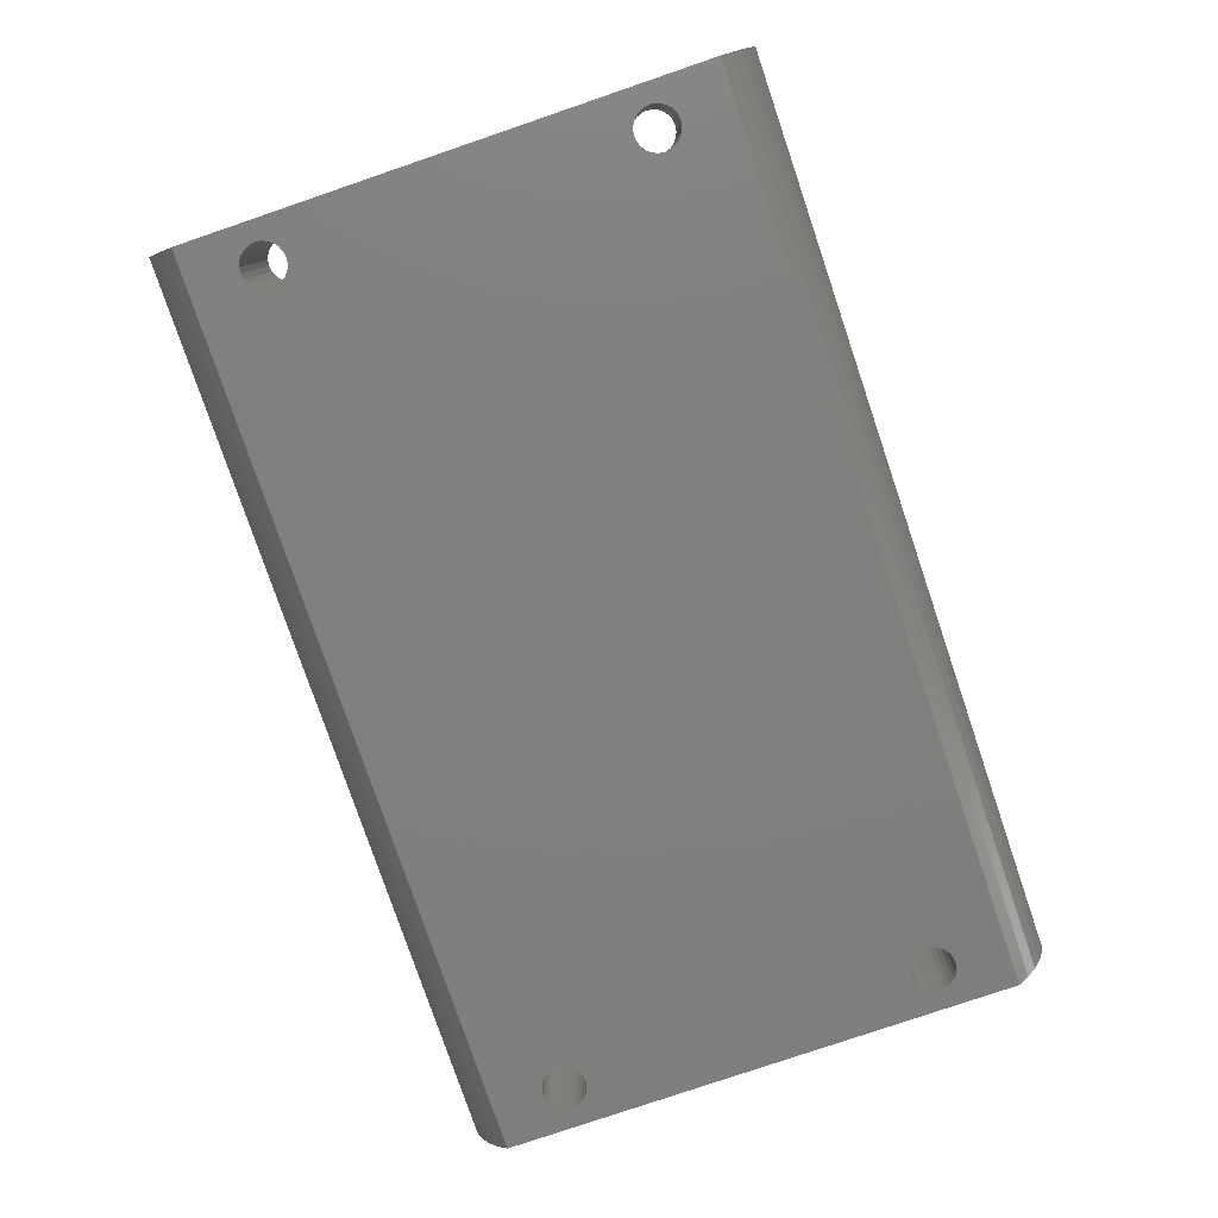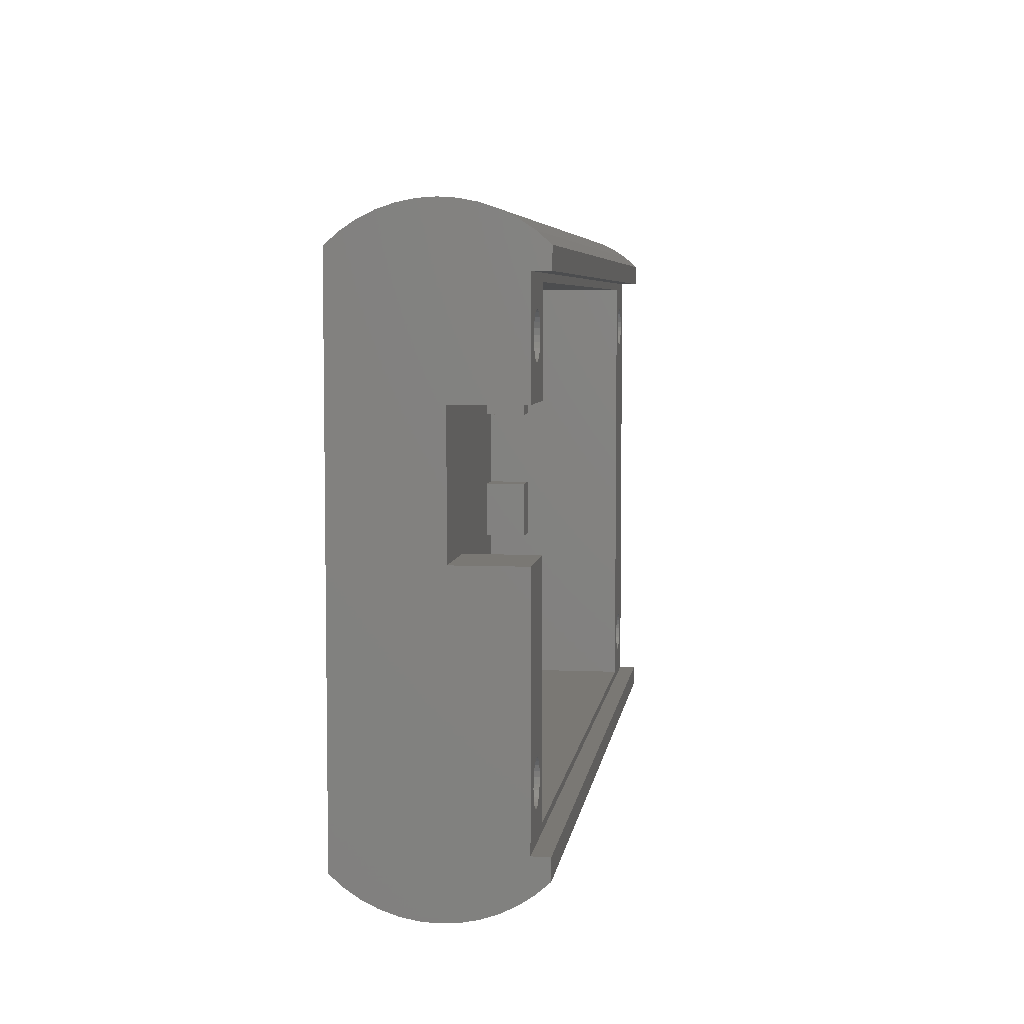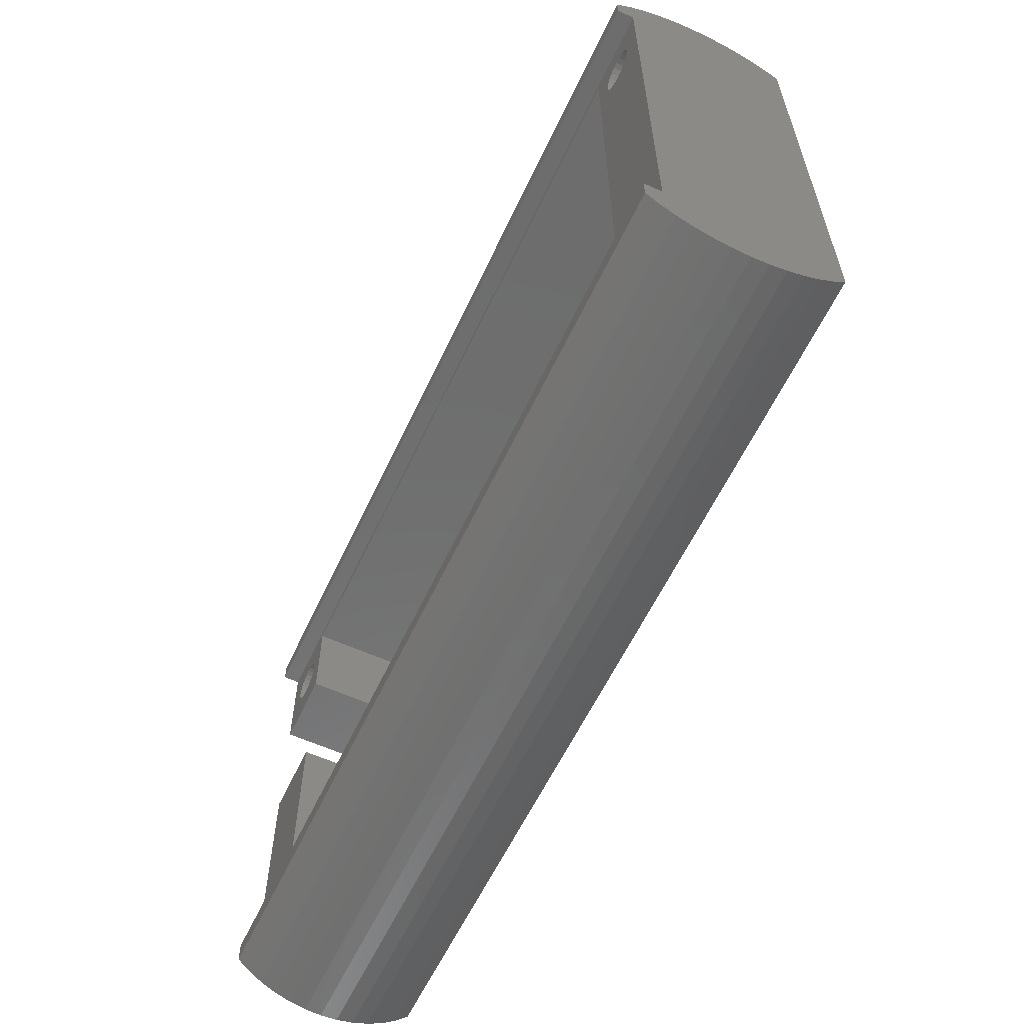
<metadata>
{"format":"stl","ext":"stl","renderer":"f3d","projection":"perspective","resolution":1024,"background":"white","views":[{"elev":-79.1,"azim":108.8,"up":"+Z"},{"elev":5.6,"azim":-82.4,"up":"+Y"},{"elev":-59.6,"azim":65.0,"up":"+Y"}]}
</metadata>
<code>
# stl→obj: 324 verts, 660 faces
v -402.6 538.5 12.34
v -402.9 538.1 -4
v -402.9 538.1 12.34
v -402.6 538.5 -4
v -408.4 546.6 14
v -320.5 547.7 12.75
v -408.4 547.7 12.75
v -320.5 546.6 14
v -402.3 539.6 12.34
v -402.4 539 -4
v -402.4 539 12.34
v -402.3 539.6 -4
v -320.5 495.5 -2.748
v -408.4 496.6 -4
v -320.5 496.6 -4
v -408.4 495.5 -2.748
v -320.5 494.6 -1.364
v -408.4 494.6 -1.364
v -402.9 541.1 12.34
v -402.6 540.6 -4
v -402.6 540.6 12.34
v -402.9 541.1 -4
v -320.5 496.6 14
v -408.4 495.5 12.75
v -320.5 495.5 12.75
v -408.4 496.6 14
v -406.4 539 -4
v -406.2 538.5 12.34
v -406.2 538.5 -4
v -406.4 539 12.34
v -320.5 493 3.339
v -408.4 493.3 1.706
v -320.5 493.3 1.706
v -408.4 493 3.339
v -380.7 499.3 2
v -383.7 502.6 2
v -383.7 499.3 2
v -380.7 502.6 2
v -328.2 529.6 2
v -331.5 535.6 2
v -331.5 529.6 2
v -328.2 535.6 2
v -408.4 493.8 0.1292
v -320.5 493.8 0.1292
v -408.4 494.6 11.36
v -320.5 494.6 11.36
v -320.5 493.3 8.294
v -408.4 493 6.661
v -320.5 493 6.661
v -408.4 493.3 8.294
v -408.4 492.9 5
v -320.5 492.9 5
v -405.4 505.4 12.34
v -405.9 505.1 -4
v -405.4 505.4 -4
v -405.9 505.1 12.34
v -325.5 541.4 12.34
v -326 541.1 -4
v -325.5 541.4 -4
v -326 541.1 12.34
v -408.4 550.3 5
v -320.5 550.2 3.339
v -408.4 550.2 3.339
v -320.5 550.3 5
v -325.5 537.8 12.34
v -325 537.6 -4
v -325.5 537.8 -4
v -325 537.6 12.34
v -326.3 504.7 -4
v -326.5 504.1 12.34
v -326.5 504.1 -4
v -326.3 504.7 12.34
v -408.4 550.2 6.661
v -320.5 550.2 6.661
v -408.4 544.6 12.34
v -408.4 534.3 5.71
v -408.4 534.3 12.34
v -408.4 544.6 14
v -408.4 493.8 9.871
v -408.4 498.6 14
v -408.4 498.6 12.34
v -408.4 546.6 -4
v -408.4 521.7 5.71
v -408.4 521.7 12.34
v -408.4 547.7 -2.748
v -408.4 548.6 11.36
v -408.4 548.6 -1.364
v -408.4 549.3 9.871
v -408.4 549.3 0.1292
v -408.4 549.9 8.294
v -408.4 549.9 1.706
v -362.9 502.6 -2.34
v -362.9 499.3 2
v -362.9 499.3 -2.34
v -362.9 502.6 2
v -405.4 501.8 12.34
v -404.9 501.6 -4
v -405.4 501.8 -4
v -404.9 501.6 12.34
v -406.5 503.6 -4
v -406.4 503.1 12.34
v -406.4 503.1 -4
v -406.5 503.6 12.34
v -402.4 503.1 12.34
v -402.6 502.5 -4
v -402.6 502.5 12.34
v -402.4 503.1 -4
v -320.5 548.6 -1.364
v -320.5 549.3 0.1292
v -403.3 541.4 12.34
v -403.9 541.6 -4
v -403.3 541.4 -4
v -403.9 541.6 12.34
v -323 505.1 12.34
v -322.7 504.7 -4
v -322.7 504.7 12.34
v -323 505.1 -4
v -320.5 547.7 -2.748
v -322.4 539.6 12.34
v -322.5 539 -4
v -322.5 539 12.34
v -322.4 539.6 -4
v -404.4 537.5 12.34
v -403.9 537.6 -4
v -404.4 537.5 -4
v -403.9 537.6 12.34
v -322.5 503.1 12.34
v -322.7 502.5 -4
v -322.7 502.5 12.34
v -322.5 503.1 -4
v -326.6 503.6 12.34
v -326.6 503.6 -4
v -405.4 541.4 12.34
v -405.9 541.1 -4
v -405.4 541.4 -4
v -405.9 541.1 12.34
v -345.2 502.6 -2.34
v -345.2 499.3 2
v -345.2 499.3 -2.34
v -345.2 502.6 2
v -383.7 499.3 -2.34
v -400.7 525 -2.34
v -400.7 499.3 -2.34
v -397.4 525 -2.34
v -397.4 531 -2.34
v -365.9 499.3 -2.34
v -380.7 502.6 -2.34
v -380.7 499.3 -2.34
v -348.2 499.3 -2.34
v -328.2 499.3 -2.34
v -342.9 540.6 -2.34
v -336.9 540.6 -2.34
v -331.5 515.6 -2.34
v -336.9 543.8 -2.34
v -331.5 529.6 -2.34
v -328.2 515.6 -2.34
v -331.5 521.6 -2.34
v -328.2 529.6 -2.34
v -328.2 521.6 -2.34
v -331.5 535.6 -2.34
v -328.2 543.8 -2.34
v -328.2 535.6 -2.34
v -400.7 543.8 -2.34
v -400.7 531 -2.34
v -342.9 543.8 -2.34
v -383.7 502.6 -2.34
v -365.9 502.6 -2.34
v -348.2 502.6 -2.34
v -336.9 540.6 2
v -342.9 543.8 2
v -342.9 540.6 2
v -336.9 543.8 2
v -323.9 537.6 12.34
v -323.4 537.8 -4
v -323.9 537.6 -4
v -323.4 537.8 12.34
v -406.2 504.7 12.34
v -406.2 504.7 -4
v -406.5 539.6 -4
v -406.5 539.6 12.34
v -365.9 502.6 2
v -365.9 499.3 2
v -320.5 549.9 1.706
v -320.5 548.6 11.36
v -402.3 503.6 12.34
v -402.3 503.6 -4
v -325.5 501.8 12.34
v -325 501.6 -4
v -325.5 501.8 -4
v -325 501.6 12.34
v -320.5 546.6 -4
v -402.4 504.1 12.34
v -402.4 504.1 -4
v -405.4 537.8 12.34
v -404.9 537.6 -4
v -405.4 537.8 -4
v -404.9 537.6 12.34
v -320.5 498.6 14
v -348.2 502.6 2
v -320.5 549.9 8.294
v -403.3 537.8 -4
v -403.3 537.8 12.34
v -405.9 538.1 12.34
v -405.9 538.1 -4
v -324.5 501.5 -4
v -324.5 501.5 12.34
v -328.2 515.6 2
v -331.5 515.6 2
v -400.7 521.7 5.71
v -400.7 534.3 5.71
v -402.4 540.1 12.34
v -402.4 540.1 -4
v -403.9 501.6 12.34
v -403.3 501.8 -4
v -403.9 501.6 -4
v -403.3 501.8 12.34
v -348.2 499.3 2
v -322.5 504.1 -4
v -322.5 504.1 12.34
v -400.7 521.7 12.34
v -326.3 540.6 12.34
v -326.3 540.6 -4
v -406.2 502.5 12.34
v -406.2 502.5 -4
v -323.4 501.8 12.34
v -323 502.1 -4
v -323.4 501.8 -4
v -323 502.1 12.34
v -404.4 541.7 12.34
v -404.9 541.6 -4
v -404.4 541.7 -4
v -404.9 541.6 12.34
v -323.9 541.6 12.34
v -324.5 541.7 -4
v -323.9 541.6 -4
v -324.5 541.7 12.34
v -326.6 539.6 -4
v -326.5 539 12.34
v -326.5 539 -4
v -326.6 539.6 12.34
v -328.2 543.8 12.34
v -328.2 499.3 12.34
v -328.2 521.6 2
v -326.3 538.5 -4
v -326 538.1 12.34
v -326 538.1 -4
v -326.3 538.5 12.34
v -325 505.6 12.34
v -325.5 505.4 -4
v -325 505.6 -4
v -325.5 505.4 12.34
v -320.5 549.3 9.871
v -402.9 502.1 -4
v -402.9 502.1 12.34
v -326 505.1 -4
v -326 505.1 12.34
v -406.4 540.1 -4
v -406.4 540.1 12.34
v -403.9 505.6 12.34
v -404.4 505.7 -4
v -403.9 505.6 -4
v -404.4 505.7 12.34
v -323.4 541.4 12.34
v -323.4 541.4 -4
v -320.5 493.8 9.871
v -404.4 501.5 -4
v -404.4 501.5 12.34
v -326.5 503.1 12.34
v -326.5 503.1 -4
v -402.6 504.7 12.34
v -402.6 504.7 -4
v -397.4 525 2
v -397.4 531 2
v -331.5 521.6 2
v -406.2 540.6 12.34
v -406.2 540.6 -4
v -320.5 498.6 12.34
v -320.5 544.6 12.34
v -320.5 544.6 14
v -322.5 540.1 12.34
v -322.5 540.1 -4
v -400.7 531 2
v -400.7 534.3 12.34
v -400.7 543.8 12.34
v -400.7 499.3 12.34
v -400.7 525 2
v -324.5 537.5 12.34
v -324.5 537.5 -4
v -325 541.6 -4
v -325 541.6 12.34
v -326.5 540.1 -4
v -323 541.1 -4
v -322.7 540.6 -4
v -322.4 503.6 -4
v -405.9 502.1 -4
v -326 502.1 -4
v -326.3 502.5 -4
v -323.9 501.6 -4
v -324.5 505.7 -4
v -323.9 505.6 -4
v -323.4 505.4 -4
v -323 538.1 -4
v -322.7 538.5 -4
v -406.4 504.1 -4
v -404.9 505.6 -4
v -403.3 505.4 -4
v -402.9 505.1 -4
v -322.4 503.6 12.34
v -323 538.1 12.34
v -323.9 505.6 12.34
v -324.5 505.7 12.34
v -402.9 505.1 12.34
v -403.3 505.4 12.34
v -326 502.1 12.34
v -326.3 502.5 12.34
v -406.4 504.1 12.34
v -323.9 501.6 12.34
v -405.9 502.1 12.34
v -404.9 505.6 12.34
v -322.7 538.5 12.34
v -323.4 505.4 12.34
v -326.5 540.1 12.34
v -323 541.1 12.34
v -322.7 540.6 12.34
f 1 2 3
f 2 1 4
f 5 6 7
f 6 5 8
f 9 10 11
f 10 9 12
f 13 14 15
f 14 13 16
f 17 16 13
f 16 17 18
f 19 20 21
f 20 19 22
f 23 24 25
f 24 23 26
f 27 28 29
f 28 27 30
f 31 32 33
f 32 31 34
f 35 36 37
f 36 35 38
f 39 40 41
f 40 39 42
f 33 43 44
f 43 33 32
f 25 45 46
f 45 25 24
f 44 18 17
f 18 44 43
f 47 48 49
f 48 47 50
f 49 51 52
f 51 49 48
f 53 54 55
f 54 53 56
f 57 58 59
f 58 57 60
f 61 62 63
f 62 61 64
f 52 34 31
f 34 52 51
f 65 66 67
f 66 65 68
f 69 70 71
f 70 69 72
f 73 64 61
f 64 73 74
f 75 76 77
f 5 75 78
f 48 34 51
f 34 48 50
f 34 50 32
f 32 50 43
f 43 50 79
f 43 79 45
f 43 45 18
f 18 45 24
f 18 24 16
f 16 24 26
f 16 26 14
f 14 26 80
f 14 80 81
f 14 81 82
f 82 81 83
f 83 81 84
f 82 83 76
f 82 76 75
f 82 75 5
f 82 5 7
f 82 7 85
f 85 7 86
f 85 86 87
f 87 86 88
f 87 88 89
f 89 88 90
f 89 90 91
f 91 90 73
f 91 73 63
f 63 73 61
f 92 93 94
f 93 92 95
f 96 97 98
f 97 96 99
f 100 101 102
f 101 100 103
f 104 105 106
f 105 104 107
f 89 108 87
f 108 89 109
f 110 111 112
f 111 110 113
f 114 115 116
f 115 114 117
f 87 118 85
f 118 87 108
f 119 120 121
f 120 119 122
f 123 124 125
f 124 123 126
f 127 128 129
f 128 127 130
f 71 131 132
f 131 71 70
f 133 134 135
f 134 133 136
f 137 138 139
f 138 137 140
f 141 142 143
f 142 141 144
f 144 141 145
f 146 147 148
f 149 92 94
f 150 137 139
f 137 150 151
f 151 150 152
f 152 150 153
f 152 153 154
f 154 153 155
f 153 150 156
f 155 157 158
f 157 155 153
f 158 157 159
f 154 160 161
f 160 154 155
f 161 160 162
f 145 163 164
f 163 145 165
f 165 145 166
f 166 145 141
f 165 166 147
f 165 147 167
f 167 147 146
f 165 167 92
f 165 92 168
f 168 92 149
f 165 168 137
f 165 137 151
f 169 170 171
f 170 169 172
f 173 174 175
f 174 173 176
f 54 177 178
f 177 54 56
f 179 30 27
f 30 179 180
f 93 181 182
f 181 93 95
f 91 109 89
f 109 91 183
f 7 184 86
f 184 7 6
f 185 107 104
f 107 185 186
f 187 188 189
f 188 187 190
f 85 191 82
f 191 85 118
f 192 186 185
f 186 192 193
f 194 195 196
f 195 194 197
f 23 80 26
f 80 23 198
f 199 137 168
f 137 199 140
f 90 74 73
f 74 90 200
f 126 201 124
f 201 126 202
f 11 4 1
f 4 11 10
f 203 196 204
f 196 203 194
f 190 205 188
f 205 190 206
f 207 153 156
f 153 207 208
f 209 76 83
f 76 209 210
f 211 12 9
f 12 211 212
f 63 183 91
f 183 63 62
f 213 214 215
f 214 213 216
f 199 149 217
f 149 199 168
f 170 151 171
f 151 170 165
f 138 199 217
f 199 138 140
f 116 218 219
f 218 116 115
f 84 209 83
f 209 84 220
f 58 221 222
f 221 58 60
f 102 223 224
f 223 102 101
f 225 226 227
f 226 225 228
f 229 230 231
f 230 229 232
f 233 234 235
f 234 233 236
f 237 238 239
f 238 237 240
f 156 150 207
f 241 150 242
f 150 241 207
f 207 241 243
f 243 241 159
f 159 241 39
f 39 241 42
f 42 241 162
f 162 241 161
f 158 159 39
f 36 141 37
f 141 36 166
f 244 245 246
f 245 244 247
f 248 249 250
f 249 248 251
f 169 151 152
f 151 169 171
f 88 200 90
f 200 88 252
f 106 253 254
f 253 106 105
f 21 212 211
f 212 21 20
f 40 155 41
f 155 40 160
f 255 72 69
f 72 255 256
f 181 146 182
f 146 181 167
f 257 180 179
f 180 257 258
f 232 135 230
f 135 232 133
f 259 260 261
f 260 259 262
f 202 2 201
f 2 202 3
f 263 235 264
f 235 263 233
f 265 50 47
f 50 265 79
f 99 266 97
f 266 99 267
f 132 268 269
f 268 132 131
f 270 193 192
f 193 270 271
f 145 272 144
f 272 145 273
f 29 203 204
f 203 29 28
f 207 274 208
f 274 207 243
f 134 275 276
f 275 134 136
f 31 49 52
f 49 31 33
f 49 33 47
f 47 33 44
f 47 44 265
f 265 44 17
f 265 17 46
f 46 17 13
f 46 13 25
f 25 13 15
f 25 15 23
f 23 15 277
f 277 15 191
f 277 191 278
f 278 191 279
f 279 191 8
f 8 191 118
f 8 118 6
f 6 118 108
f 6 108 184
f 184 108 109
f 184 109 252
f 252 109 183
f 252 183 200
f 200 183 62
f 200 62 74
f 74 62 64
f 198 23 277
f 280 122 119
f 122 280 281
f 163 282 164
f 282 163 210
f 210 163 283
f 283 163 284
f 142 285 143
f 285 142 209
f 209 142 286
f 209 286 210
f 210 286 282
f 220 285 209
f 279 75 278
f 75 279 78
f 287 175 288
f 175 287 173
f 236 289 234
f 289 236 290
f 82 179 14
f 179 82 257
f 257 82 276
f 276 82 134
f 134 82 135
f 135 82 230
f 230 82 231
f 231 82 191
f 231 191 111
f 111 191 112
f 112 191 22
f 22 191 20
f 20 191 212
f 212 191 12
f 12 191 186
f 186 191 58
f 186 58 222
f 186 222 291
f 186 291 237
f 58 191 59
f 59 191 289
f 289 191 234
f 234 191 235
f 235 191 264
f 264 191 292
f 292 191 293
f 293 191 281
f 281 191 122
f 122 191 294
f 14 266 15
f 266 14 97
f 97 14 98
f 98 14 295
f 295 14 224
f 224 14 102
f 102 14 100
f 100 14 179
f 15 266 215
f 15 215 214
f 15 214 253
f 15 253 105
f 15 105 107
f 15 107 186
f 15 186 296
f 296 186 297
f 297 186 269
f 269 186 132
f 132 186 237
f 15 296 189
f 15 189 188
f 15 188 205
f 15 205 298
f 15 298 227
f 15 227 226
f 15 226 128
f 15 128 130
f 15 130 294
f 15 294 191
f 239 132 237
f 132 239 71
f 71 239 244
f 71 244 69
f 69 244 246
f 69 246 255
f 255 246 67
f 255 67 249
f 249 67 66
f 249 66 250
f 250 66 288
f 250 288 299
f 299 288 175
f 299 175 300
f 300 175 174
f 300 174 301
f 301 174 302
f 301 302 117
f 117 302 303
f 117 303 115
f 115 303 120
f 115 120 218
f 218 120 122
f 218 122 294
f 27 100 179
f 100 27 304
f 304 27 29
f 304 29 178
f 178 29 204
f 178 204 54
f 54 204 196
f 54 196 55
f 55 196 195
f 55 195 305
f 305 195 125
f 305 125 260
f 260 125 124
f 260 124 261
f 261 124 201
f 261 201 306
f 306 201 2
f 306 2 307
f 307 2 4
f 307 4 271
f 271 4 10
f 271 10 193
f 193 10 12
f 193 12 186
f 308 130 127
f 130 308 294
f 176 302 174
f 302 176 309
f 310 299 300
f 299 310 311
f 283 76 210
f 76 283 77
f 39 155 158
f 155 39 41
f 245 67 246
f 67 245 65
f 312 306 307
f 306 312 313
f 129 226 228
f 226 129 128
f 297 314 296
f 314 297 315
f 147 35 148
f 35 147 38
f 304 103 100
f 103 304 316
f 206 298 205
f 298 206 317
f 224 318 295
f 318 224 223
f 319 55 305
f 55 319 53
f 317 227 298
f 227 317 225
f 320 302 309
f 302 320 303
f 19 112 22
f 112 19 110
f 321 300 301
f 300 321 310
f 262 305 260
f 305 262 319
f 40 162 160
f 162 40 42
f 114 301 117
f 301 114 321
f 313 261 306
f 261 313 259
f 274 153 208
f 153 274 157
f 291 240 237
f 240 291 322
f 311 250 299
f 250 311 248
f 276 258 257
f 258 276 275
f 290 59 289
f 59 290 57
f 197 125 195
f 125 197 123
f 68 288 66
f 288 68 287
f 216 253 214
f 253 216 254
f 272 142 144
f 142 272 286
f 77 30 75
f 30 77 28
f 28 77 203
f 203 77 194
f 194 77 283
f 75 30 180
f 194 283 197
f 197 283 123
f 123 283 126
f 126 283 202
f 202 283 3
f 3 283 1
f 1 283 11
f 11 283 9
f 81 103 84
f 103 81 101
f 101 81 223
f 223 81 318
f 318 81 96
f 96 81 285
f 285 81 277
f 96 285 99
f 99 285 267
f 267 285 213
f 213 285 216
f 216 285 254
f 254 285 106
f 106 285 104
f 104 285 185
f 285 277 242
f 242 277 187
f 242 187 314
f 242 314 315
f 242 315 268
f 242 268 131
f 242 131 241
f 187 277 190
f 190 277 206
f 206 277 317
f 317 277 225
f 225 277 228
f 228 277 129
f 129 277 127
f 127 277 308
f 308 277 119
f 75 284 278
f 284 75 133
f 133 75 136
f 136 75 275
f 275 75 258
f 258 75 180
f 284 133 232
f 284 232 229
f 284 229 113
f 284 113 110
f 284 110 19
f 284 19 21
f 284 21 211
f 284 211 9
f 284 9 283
f 278 284 241
f 278 241 57
f 57 241 60
f 60 241 221
f 221 241 322
f 322 241 240
f 240 241 131
f 278 57 290
f 278 290 236
f 278 236 233
f 278 233 263
f 278 263 323
f 278 323 324
f 278 324 280
f 278 280 119
f 278 119 277
f 70 240 131
f 240 70 238
f 238 70 72
f 238 72 247
f 247 72 256
f 247 256 245
f 245 256 251
f 245 251 65
f 65 251 248
f 65 248 68
f 68 248 311
f 68 311 287
f 287 311 310
f 287 310 173
f 173 310 321
f 173 321 176
f 176 321 114
f 176 114 309
f 309 114 116
f 309 116 320
f 320 116 219
f 320 219 121
f 121 219 308
f 121 308 119
f 84 316 220
f 316 84 103
f 220 316 177
f 220 177 56
f 220 56 53
f 220 53 319
f 220 319 262
f 220 262 259
f 220 259 313
f 220 313 312
f 220 312 270
f 220 270 192
f 220 192 185
f 220 185 285
f 323 264 292
f 264 323 263
f 241 154 161
f 154 241 172
f 172 241 170
f 170 163 165
f 163 170 284
f 284 170 241
f 181 92 167
f 92 181 95
f 113 231 111
f 231 113 229
f 285 141 143
f 141 285 37
f 37 285 35
f 35 285 182
f 182 285 93
f 93 285 217
f 217 285 138
f 138 150 139
f 150 138 242
f 242 138 285
f 93 149 94
f 149 93 217
f 35 146 148
f 146 35 182
f 164 273 145
f 273 164 282
f 324 281 280
f 281 324 293
f 269 315 297
f 315 269 268
f 251 255 249
f 255 251 256
f 178 316 304
f 316 178 177
f 219 294 308
f 294 219 218
f 272 282 286
f 282 272 273
f 274 159 157
f 159 274 243
f 121 303 320
f 303 121 120
f 314 189 296
f 189 314 187
f 312 271 270
f 271 312 307
f 36 147 166
f 147 36 38
f 239 247 244
f 247 239 238
f 154 169 152
f 169 154 172
f 222 322 291
f 322 222 221
f 267 215 266
f 215 267 213
f 279 5 78
f 5 279 8
f 318 98 295
f 98 318 96
f 86 252 88
f 252 86 184
f 80 277 81
f 277 80 198
f 323 293 324
f 293 323 292
f 46 79 265
f 79 46 45

</code>
